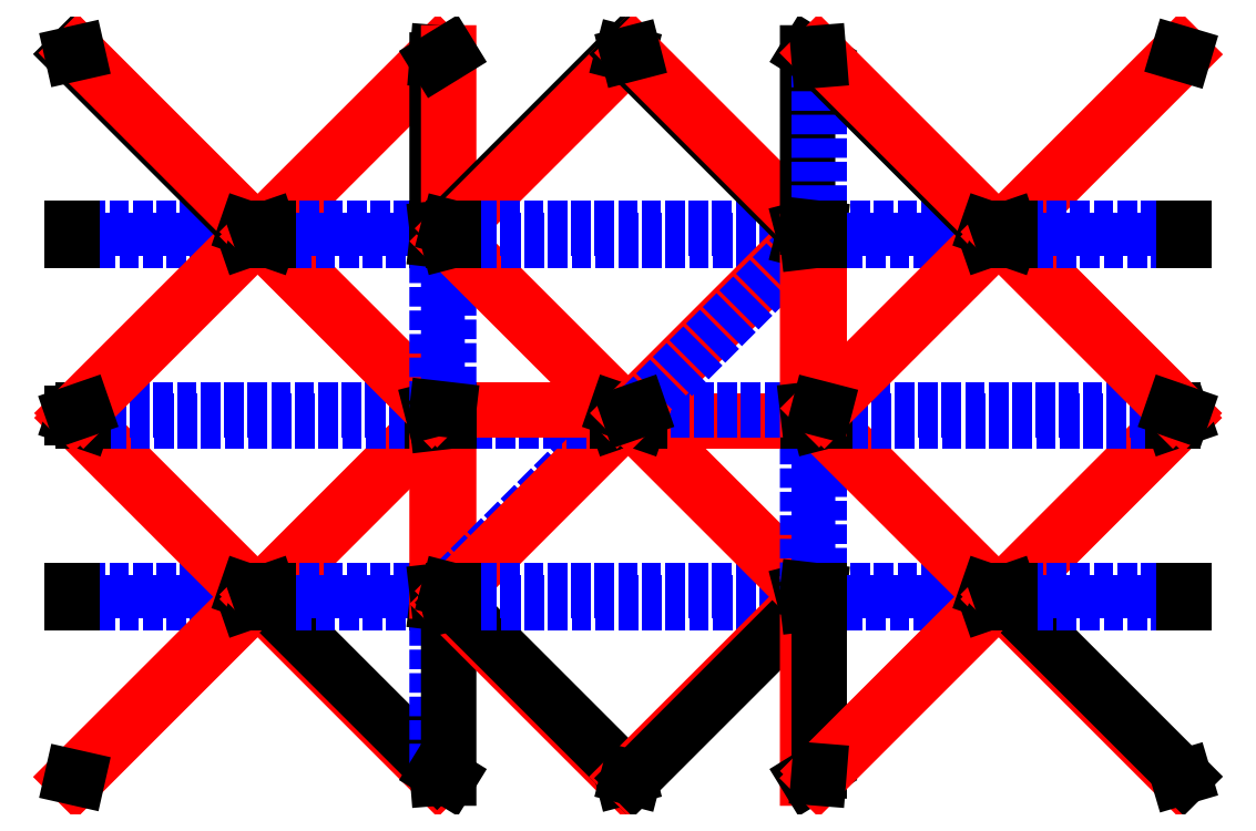
<metadata>
{"format":"dxf","ext":"dxf","renderer":"ezdxf+matplotlib","layout":"modelspace","background":"white","min_lineweight":24,"dpi":150}
</metadata>
<code>
0
SECTION
2
ENTITIES
0
LINE
8
Valley
10
0.0004028
20
22.75
30
0
11
22.58
21
22.75
31
0
0
LINE
8
Valley
10
22.58
20
24.25
30
0
11
0.0004028
21
24.25
31
0
0
LINE
8
Border
10
0.0004028
20
22.75
30
0
11
0.0004028
21
24.25
31
0
0
LINE
8
Border
10
22.58
20
24.25
30
0
11
22.58
21
22.75
31
0
0
LINE
8
Mountain
10
22.58
20
22.75
30
0
11
-0.01759
21
0.1578
31
0
0
LINE
8
Mountain
10
0.6742
20
0.001
30
0
11
23.88
21
23.2
31
0
0
LINE
8
Border
10
22.58
20
22.75
30
0
11
23.88
21
23.2
31
0
0
LINE
8
Border
10
0.6742
20
0.001
30
0
11
-0.01759
21
0.1578
31
0
0
LINE
8
Mountain
10
0.1246
20
46.7
30
0
11
22.58
21
24.25
31
0
0
LINE
8
Mountain
10
23.88
20
23.8
30
0
11
1.423
21
46.25
31
0
0
LINE
8
Border
10
0.1246
20
46.7
30
0
11
1.423
21
46.25
31
0
0
LINE
8
Border
10
23.88
20
23.8
30
0
11
22.58
21
24.25
31
0
0
LINE
8
Mountain
10
-0.01747
20
46.7
30
0
11
0.1246
21
46.7
31
0
0
LINE
8
Mountain
10
0.1246
20
47.3
30
0
11
-0.01747
21
47.3
31
0
0
LINE
8
Border
10
-0.01747
20
46.7
30
0
11
-0.01747
21
47.3
31
0
0
LINE
8
Border
10
0.1246
20
47.3
30
0
11
0.1246
21
46.7
31
0
0
LINE
8
Mountain
10
23.88
20
23.2
30
0
11
24.12
21
23.2
31
0
0
LINE
8
Mountain
10
24.12
20
23.8
30
0
11
23.88
21
23.8
31
0
0
LINE
8
Border
10
23.88
20
23.2
30
0
11
23.88
21
23.8
31
0
0
LINE
8
Border
10
24.12
20
23.8
30
0
11
24.12
21
23.2
31
0
0
LINE
8
Mountain
10
24.12
20
23.2
30
0
11
47.33
21
0.001
31
0
0
LINE
8
Border
10
47.25
20
0.9243
30
0
11
25.42
21
22.75
31
0
0
LINE
8
Border
10
24.12
20
23.2
30
0
11
25.42
21
22.75
31
0
0
LINE
8
Border
10
47.25
20
0.9243
30
0
11
47.33
21
0.001
31
0
0
LINE
8
Mountain
10
46.58
20
46.25
30
0
11
24.12
21
23.8
31
0
0
LINE
8
Mountain
10
25.42
20
24.25
30
0
11
47.25
21
46.08
31
0
0
LINE
8
Border
10
46.58
20
46.25
30
0
11
47.25
21
46.08
31
0
0
LINE
8
Border
10
25.42
20
24.25
30
0
11
24.12
21
23.8
31
0
0
LINE
8
Valley
10
1.423
20
46.25
30
0
11
46.58
21
46.25
31
0
0
LINE
8
Valley
10
46.58
20
47.75
30
0
11
1.423
21
47.75
31
0
0
LINE
8
Border
10
1.423
20
46.25
30
0
11
1.423
21
47.75
31
0
0
LINE
8
Border
10
46.58
20
47.75
30
0
11
46.58
21
46.25
31
0
0
LINE
8
Valley
10
25.42
20
22.75
30
0
11
47.25
21
22.75
31
0
0
LINE
8
Valley
10
47.25
20
24.25
30
0
11
25.42
21
24.25
31
0
0
LINE
8
Border
10
25.42
20
22.75
30
0
11
25.42
21
24.25
31
0
0
LINE
8
Border
10
47.25
20
24.25
30
0
11
47.25
21
22.75
31
0
0
LINE
8
Valley
10
47.25
20
22.75
30
0
11
47.25
21
0.9243
31
0
0
LINE
8
Border
10
48.75
20
0.001
30
0
11
48.75
21
22.58
31
0
0
LINE
8
Border
10
47.25
20
22.75
30
0
11
48.75
21
22.58
31
0
0
LINE
8
Border
10
48.75
20
0.001
30
0
11
47.25
21
0.9243
31
0
0
LINE
8
Mountain
10
47.25
20
46.08
30
0
11
47.25
21
24.25
31
0
0
LINE
8
Mountain
10
48.75
20
24.42
30
0
11
48.75
21
46.25
31
0
0
LINE
8
Border
10
47.25
20
46.08
30
0
11
48.75
21
46.25
31
0
0
LINE
8
Border
10
48.75
20
24.42
30
0
11
47.25
21
24.25
31
0
0
LINE
8
Mountain
10
48.75
20
22.58
30
0
11
71.33
21
0.001
31
0
0
LINE
8
Border
10
72
20
0.1754
30
0
11
49.42
21
22.75
31
0
0
LINE
8
Border
10
48.75
20
22.58
30
0
11
49.42
21
22.75
31
0
0
LINE
8
Border
10
72
20
0.1754
30
0
11
71.33
21
0.001
31
0
0
LINE
8
Valley
10
70.58
20
46.25
30
0
11
48.75
21
24.42
31
0
0
LINE
8
Mountain
10
49.42
20
24.25
30
0
11
71.88
21
46.7
31
0
0
LINE
8
Border
10
70.58
20
46.25
30
0
11
71.88
21
46.7
31
0
0
LINE
8
Border
10
49.42
20
24.25
30
0
11
48.75
21
24.42
31
0
0
LINE
8
Valley
10
48.75
20
46.25
30
0
11
70.58
21
46.25
31
0
0
LINE
8
Mountain
10
70.58
20
47.75
30
0
11
48.75
21
47.75
31
0
0
LINE
8
Border
10
48.75
20
46.25
30
0
11
48.75
21
47.75
31
0
0
LINE
8
Border
10
70.58
20
47.75
30
0
11
70.58
21
46.25
31
0
0
LINE
8
Valley
10
49.42
20
22.75
30
0
11
94.58
21
22.75
31
0
0
LINE
8
Valley
10
94.58
20
24.25
30
0
11
49.42
21
24.25
31
0
0
LINE
8
Border
10
49.42
20
22.75
30
0
11
49.42
21
24.25
31
0
0
LINE
8
Border
10
94.58
20
24.25
30
0
11
94.58
21
22.75
31
0
0
LINE
8
Mountain
10
94.58
20
22.75
30
0
11
72
21
0.1754
31
0
0
LINE
8
Border
10
72.67
20
0.001
30
0
11
95.25
21
22.58
31
0
0
LINE
8
Border
10
94.58
20
22.75
30
0
11
95.25
21
22.58
31
0
0
LINE
8
Border
10
72.67
20
0.001
30
0
11
72
21
0.1754
31
0
0
LINE
8
Mountain
10
72.12
20
46.7
30
0
11
94.58
21
24.25
31
0
0
LINE
8
Mountain
10
95.25
20
24.42
30
0
11
73.42
21
46.25
31
0
0
LINE
8
Border
10
72.12
20
46.7
30
0
11
73.42
21
46.25
31
0
0
LINE
8
Border
10
95.25
20
24.42
30
0
11
94.58
21
24.25
31
0
0
LINE
8
Mountain
10
71.88
20
46.7
30
0
11
72.12
21
46.7
31
0
0
LINE
8
Mountain
10
72.12
20
47.3
30
0
11
71.88
21
47.3
31
0
0
LINE
8
Border
10
71.88
20
46.7
30
0
11
71.88
21
47.3
31
0
0
LINE
8
Border
10
72.12
20
47.3
30
0
11
72.12
21
46.7
31
0
0
LINE
8
Mountain
10
95.25
20
22.58
30
0
11
95.25
21
0.001
31
0
0
LINE
8
Border
10
96.75
20
0.9243
30
0
11
96.75
21
22.75
31
0
0
LINE
8
Border
10
95.25
20
22.58
30
0
11
96.75
21
22.75
31
0
0
LINE
8
Border
10
96.75
20
0.9243
30
0
11
95.25
21
0.001
31
0
0
LINE
8
Valley
10
95.25
20
46.25
30
0
11
95.25
21
24.42
31
0
0
LINE
8
Valley
10
96.75
20
24.25
30
0
11
96.75
21
46.08
31
0
0
LINE
8
Border
10
95.25
20
46.25
30
0
11
96.75
21
46.08
31
0
0
LINE
8
Border
10
96.75
20
24.25
30
0
11
95.25
21
24.42
31
0
0
LINE
8
Mountain
10
73.42
20
46.25
30
0
11
95.25
21
46.25
31
0
0
LINE
8
Valley
10
95.25
20
47.75
30
0
11
73.42
21
47.75
31
0
0
LINE
8
Border
10
73.42
20
46.25
30
0
11
73.42
21
47.75
31
0
0
LINE
8
Border
10
95.25
20
47.75
30
0
11
95.25
21
46.25
31
0
0
LINE
8
Valley
10
96.75
20
22.75
30
0
11
118.6
21
22.75
31
0
0
LINE
8
Valley
10
118.6
20
24.25
30
0
11
96.75
21
24.25
31
0
0
LINE
8
Border
10
96.75
20
22.75
30
0
11
96.75
21
24.25
31
0
0
LINE
8
Border
10
118.6
20
24.25
30
0
11
118.6
21
22.75
31
0
0
LINE
8
Mountain
10
118.6
20
22.75
30
0
11
96.75
21
0.9243
31
0
0
LINE
8
Mountain
10
96.67
20
0.001
30
0
11
119.9
21
23.2
31
0
0
LINE
8
Border
10
118.6
20
22.75
30
0
11
119.9
21
23.2
31
0
0
LINE
8
Border
10
96.67
20
0.001
30
0
11
96.75
21
0.9243
31
0
0
LINE
8
Mountain
10
96.75
20
46.08
30
0
11
118.6
21
24.25
31
0
0
LINE
8
Mountain
10
119.9
20
23.8
30
0
11
97.42
21
46.25
31
0
0
LINE
8
Border
10
96.75
20
46.08
30
0
11
97.42
21
46.25
31
0
0
LINE
8
Border
10
119.9
20
23.8
30
0
11
118.6
21
24.25
31
0
0
LINE
8
Mountain
10
119.9
20
23.2
30
0
11
120.1
21
23.2
31
0
0
LINE
8
Mountain
10
120.1
20
23.8
30
0
11
119.9
21
23.8
31
0
0
LINE
8
Border
10
119.9
20
23.2
30
0
11
119.9
21
23.8
31
0
0
LINE
8
Border
10
120.1
20
23.8
30
0
11
120.1
21
23.2
31
0
0
LINE
8
Mountain
10
120.1
20
23.2
30
0
11
143.3
21
0.001
31
0
0
LINE
8
Border
10
144
20
0.195
30
0
11
121.4
21
22.75
31
0
0
LINE
8
Border
10
120.1
20
23.2
30
0
11
121.4
21
22.75
31
0
0
LINE
8
Border
10
144
20
0.195
30
0
11
143.3
21
0.001
31
0
0
LINE
8
Mountain
10
142.6
20
46.25
30
0
11
120.1
21
23.8
31
0
0
LINE
8
Mountain
10
121.4
20
24.25
30
0
11
143.9
21
46.7
31
0
0
LINE
8
Border
10
142.6
20
46.25
30
0
11
143.9
21
46.7
31
0
0
LINE
8
Border
10
121.4
20
24.25
30
0
11
120.1
21
23.8
31
0
0
LINE
8
Valley
10
97.42
20
46.25
30
0
11
142.6
21
46.25
31
0
0
LINE
8
Valley
10
142.6
20
47.75
30
0
11
97.42
21
47.75
31
0
0
LINE
8
Border
10
97.42
20
46.25
30
0
11
97.42
21
47.75
31
0
0
LINE
8
Border
10
142.6
20
47.75
30
0
11
142.6
21
46.25
31
0
0
LINE
8
Valley
10
121.4
20
22.75
30
0
11
144
21
22.75
31
0
0
LINE
8
Valley
10
144
20
24.25
30
0
11
121.4
21
24.25
31
0
0
LINE
8
Border
10
121.4
20
22.75
30
0
11
121.4
21
24.25
31
0
0
LINE
8
Border
10
144
20
24.25
30
0
11
144
21
22.75
31
0
0
LINE
8
Valley
10
0.0004028
20
69.75
30
0
11
22.58
21
69.75
31
0
0
LINE
8
Valley
10
22.58
20
71.25
30
0
11
0.0004028
21
71.25
31
0
0
LINE
8
Border
10
0.0004028
20
69.75
30
0
11
0.0004028
21
71.25
31
0
0
LINE
8
Border
10
22.58
20
71.25
30
0
11
22.58
21
69.75
31
0
0
LINE
8
Mountain
10
22.58
20
69.75
30
0
11
0.1246
21
47.3
31
0
0
LINE
8
Mountain
10
1.423
20
47.75
30
0
11
23.88
21
70.2
31
0
0
LINE
8
Border
10
22.58
20
69.75
30
0
11
23.88
21
70.2
31
0
0
LINE
8
Border
10
1.423
20
47.75
30
0
11
0.1246
21
47.3
31
0
0
LINE
8
Border
10
-0.01759
20
93.84
30
0
11
22.58
21
71.25
31
0
0
LINE
8
Mountain
10
23.88
20
70.8
30
0
11
0.6742
21
94
31
0
0
LINE
8
Border
10
-0.01759
20
93.84
30
0
11
0.6742
21
94
31
0
0
LINE
8
Border
10
23.88
20
70.8
30
0
11
22.58
21
71.25
31
0
0
LINE
8
Mountain
10
23.88
20
70.2
30
0
11
24.12
21
70.2
31
0
0
LINE
8
Mountain
10
24.12
20
70.8
30
0
11
23.88
21
70.8
31
0
0
LINE
8
Border
10
23.88
20
70.2
30
0
11
23.88
21
70.8
31
0
0
LINE
8
Border
10
24.12
20
70.8
30
0
11
24.12
21
70.2
31
0
0
LINE
8
Mountain
10
24.12
20
70.2
30
0
11
46.58
21
47.75
31
0
0
LINE
8
Mountain
10
47.25
20
47.92
30
0
11
25.42
21
69.75
31
0
0
LINE
8
Border
10
24.12
20
70.2
30
0
11
25.42
21
69.75
31
0
0
LINE
8
Border
10
47.25
20
47.92
30
0
11
46.58
21
47.75
31
0
0
LINE
8
Mountain
10
47.33
20
94
30
0
11
24.12
21
70.8
31
0
0
LINE
8
Mountain
10
25.42
20
71.25
30
0
11
47.25
21
93.08
31
0
0
LINE
8
Border
10
47.33
20
94
30
0
11
47.25
21
93.08
31
0
0
LINE
8
Border
10
25.42
20
71.25
30
0
11
24.12
21
70.8
31
0
0
LINE
8
Valley
10
25.42
20
69.75
30
0
11
47.25
21
69.75
31
0
0
LINE
8
Valley
10
47.25
20
71.25
30
0
11
25.42
21
71.25
31
0
0
LINE
8
Border
10
25.42
20
69.75
30
0
11
25.42
21
71.25
31
0
0
LINE
8
Border
10
47.25
20
71.25
30
0
11
47.25
21
69.75
31
0
0
LINE
8
Valley
10
47.25
20
69.75
30
0
11
47.25
21
47.92
31
0
0
LINE
8
Valley
10
48.75
20
47.75
30
0
11
48.75
21
69.58
31
0
0
LINE
8
Border
10
47.25
20
69.75
30
0
11
48.75
21
69.58
31
0
0
LINE
8
Border
10
48.75
20
47.75
30
0
11
47.25
21
47.92
31
0
0
LINE
8
Border
10
47.25
20
93.08
30
0
11
47.25
21
71.25
31
0
0
LINE
8
Mountain
10
48.75
20
71.42
30
0
11
48.75
21
94
31
0
0
LINE
8
Border
10
47.25
20
93.08
30
0
11
48.75
21
94
31
0
0
LINE
8
Border
10
48.75
20
71.42
30
0
11
47.25
21
71.25
31
0
0
LINE
8
Mountain
10
48.75
20
69.58
30
0
11
70.58
21
47.75
31
0
0
LINE
8
Mountain
10
71.88
20
47.3
30
0
11
49.42
21
69.75
31
0
0
LINE
8
Border
10
48.75
20
69.58
30
0
11
49.42
21
69.75
31
0
0
LINE
8
Border
10
71.88
20
47.3
30
0
11
70.58
21
47.75
31
0
0
LINE
8
Border
10
71.33
20
94
30
0
11
48.75
21
71.42
31
0
0
LINE
8
Mountain
10
49.42
20
71.25
30
0
11
72
21
93.82
31
0
0
LINE
8
Border
10
71.33
20
94
30
0
11
72
21
93.82
31
0
0
LINE
8
Border
10
49.42
20
71.25
30
0
11
48.75
21
71.42
31
0
0
LINE
8
Valley
10
49.42
20
69.75
30
0
11
94.58
21
69.75
31
0
0
LINE
8
Valley
10
94.58
20
71.25
30
0
11
49.42
21
71.25
31
0
0
LINE
8
Border
10
49.42
20
69.75
30
0
11
49.42
21
71.25
31
0
0
LINE
8
Border
10
94.58
20
71.25
30
0
11
94.58
21
69.75
31
0
0
LINE
8
Mountain
10
94.58
20
69.75
30
0
11
72.12
21
47.3
31
0
0
LINE
8
Valley
10
73.42
20
47.75
30
0
11
95.25
21
69.58
31
0
0
LINE
8
Border
10
94.58
20
69.75
30
0
11
95.25
21
69.58
31
0
0
LINE
8
Border
10
73.42
20
47.75
30
0
11
72.12
21
47.3
31
0
0
LINE
8
Border
10
72
20
93.82
30
0
11
94.58
21
71.25
31
0
0
LINE
8
Mountain
10
95.25
20
71.42
30
0
11
72.67
21
94
31
0
0
LINE
8
Border
10
72
20
93.82
30
0
11
72.67
21
94
31
0
0
LINE
8
Border
10
95.25
20
71.42
30
0
11
94.58
21
71.25
31
0
0
LINE
8
Mountain
10
95.25
20
69.58
30
0
11
95.25
21
47.75
31
0
0
LINE
8
Mountain
10
96.75
20
47.92
30
0
11
96.75
21
69.75
31
0
0
LINE
8
Border
10
95.25
20
69.58
30
0
11
96.75
21
69.75
31
0
0
LINE
8
Border
10
96.75
20
47.92
30
0
11
95.25
21
47.75
31
0
0
LINE
8
Border
10
95.25
20
94
30
0
11
95.25
21
71.42
31
0
0
LINE
8
Valley
10
96.75
20
71.25
30
0
11
96.75
21
93.08
31
0
0
LINE
8
Border
10
95.25
20
94
30
0
11
96.75
21
93.08
31
0
0
LINE
8
Border
10
96.75
20
71.25
30
0
11
95.25
21
71.42
31
0
0
LINE
8
Valley
10
96.75
20
69.75
30
0
11
118.6
21
69.75
31
0
0
LINE
8
Valley
10
118.6
20
71.25
30
0
11
96.75
21
71.25
31
0
0
LINE
8
Border
10
96.75
20
69.75
30
0
11
96.75
21
71.25
31
0
0
LINE
8
Border
10
118.6
20
71.25
30
0
11
118.6
21
69.75
31
0
0
LINE
8
Mountain
10
118.6
20
69.75
30
0
11
96.75
21
47.92
31
0
0
LINE
8
Mountain
10
97.42
20
47.75
30
0
11
119.9
21
70.2
31
0
0
LINE
8
Border
10
118.6
20
69.75
30
0
11
119.9
21
70.2
31
0
0
LINE
8
Border
10
97.42
20
47.75
30
0
11
96.75
21
47.92
31
0
0
LINE
8
Border
10
96.75
20
93.08
30
0
11
118.6
21
71.25
31
0
0
LINE
8
Mountain
10
119.9
20
70.8
30
0
11
96.67
21
94
31
0
0
LINE
8
Border
10
96.75
20
93.08
30
0
11
96.67
21
94
31
0
0
LINE
8
Border
10
119.9
20
70.8
30
0
11
118.6
21
71.25
31
0
0
LINE
8
Mountain
10
119.9
20
70.2
30
0
11
120.1
21
70.2
31
0
0
LINE
8
Mountain
10
120.1
20
70.8
30
0
11
119.9
21
70.8
31
0
0
LINE
8
Border
10
119.9
20
70.2
30
0
11
119.9
21
70.8
31
0
0
LINE
8
Border
10
120.1
20
70.8
30
0
11
120.1
21
70.2
31
0
0
LINE
8
Mountain
10
120.1
20
70.2
30
0
11
142.6
21
47.75
31
0
0
LINE
8
Mountain
10
143.9
20
47.3
30
0
11
121.4
21
69.75
31
0
0
LINE
8
Border
10
120.1
20
70.2
30
0
11
121.4
21
69.75
31
0
0
LINE
8
Border
10
143.9
20
47.3
30
0
11
142.6
21
47.75
31
0
0
LINE
8
Mountain
10
143.3
20
94
30
0
11
120.1
21
70.8
31
0
0
LINE
8
Mountain
10
121.4
20
71.25
30
0
11
144
21
93.81
31
0
0
LINE
8
Border
10
143.3
20
94
30
0
11
144
21
93.81
31
0
0
LINE
8
Border
10
121.4
20
71.25
30
0
11
120.1
21
70.8
31
0
0
LINE
8
Valley
10
121.4
20
69.75
30
0
11
144
21
69.75
31
0
0
LINE
8
Valley
10
144
20
71.25
30
0
11
121.4
21
71.25
31
0
0
LINE
8
Border
10
121.4
20
69.75
30
0
11
121.4
21
71.25
31
0
0
LINE
8
Border
10
144
20
71.25
30
0
11
144
21
69.75
31
0
0
ENDSEC
0
EOF

</code>
